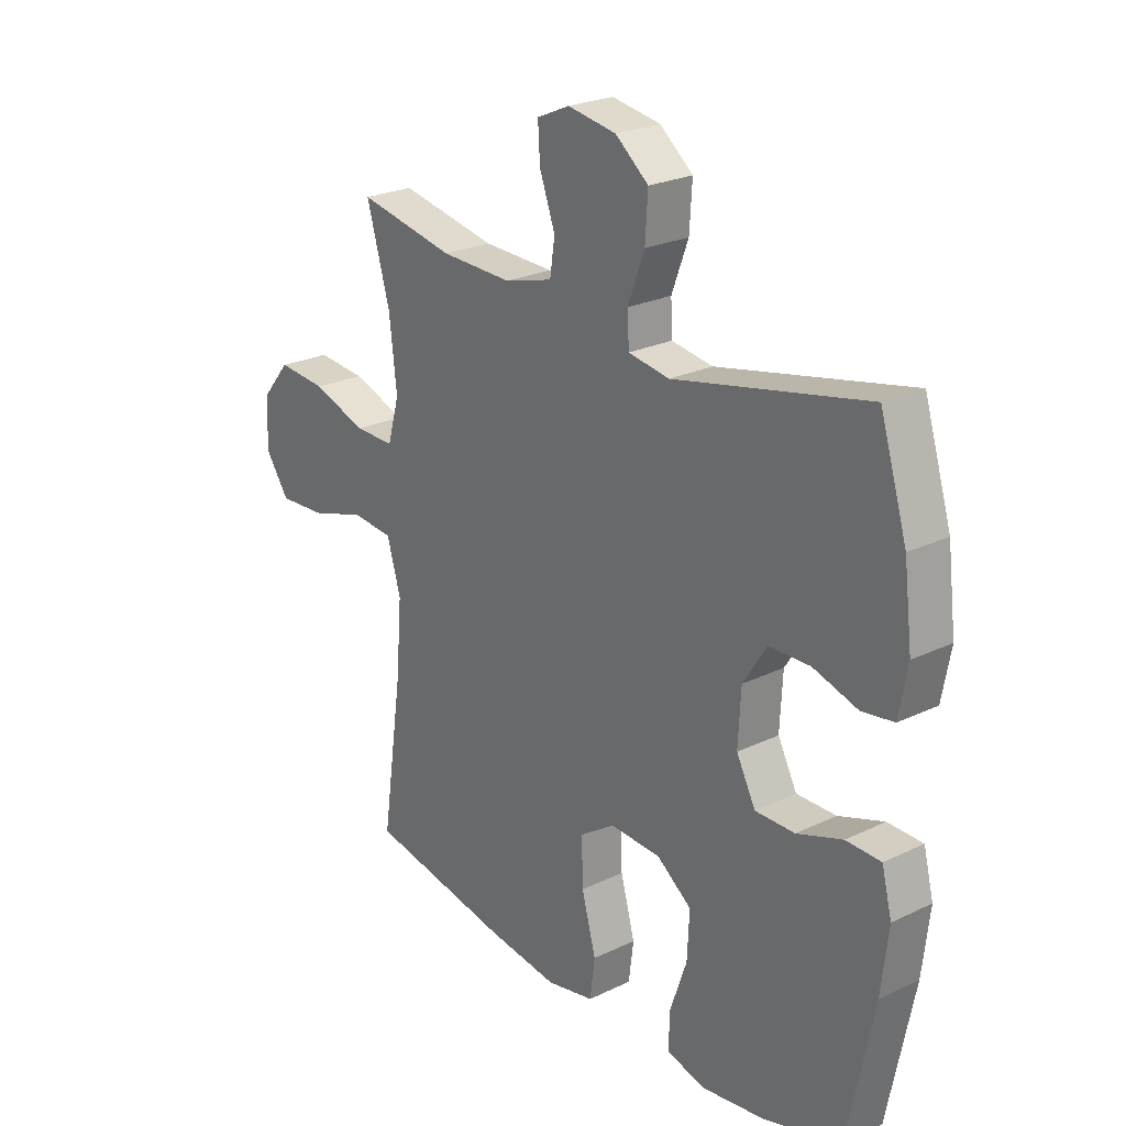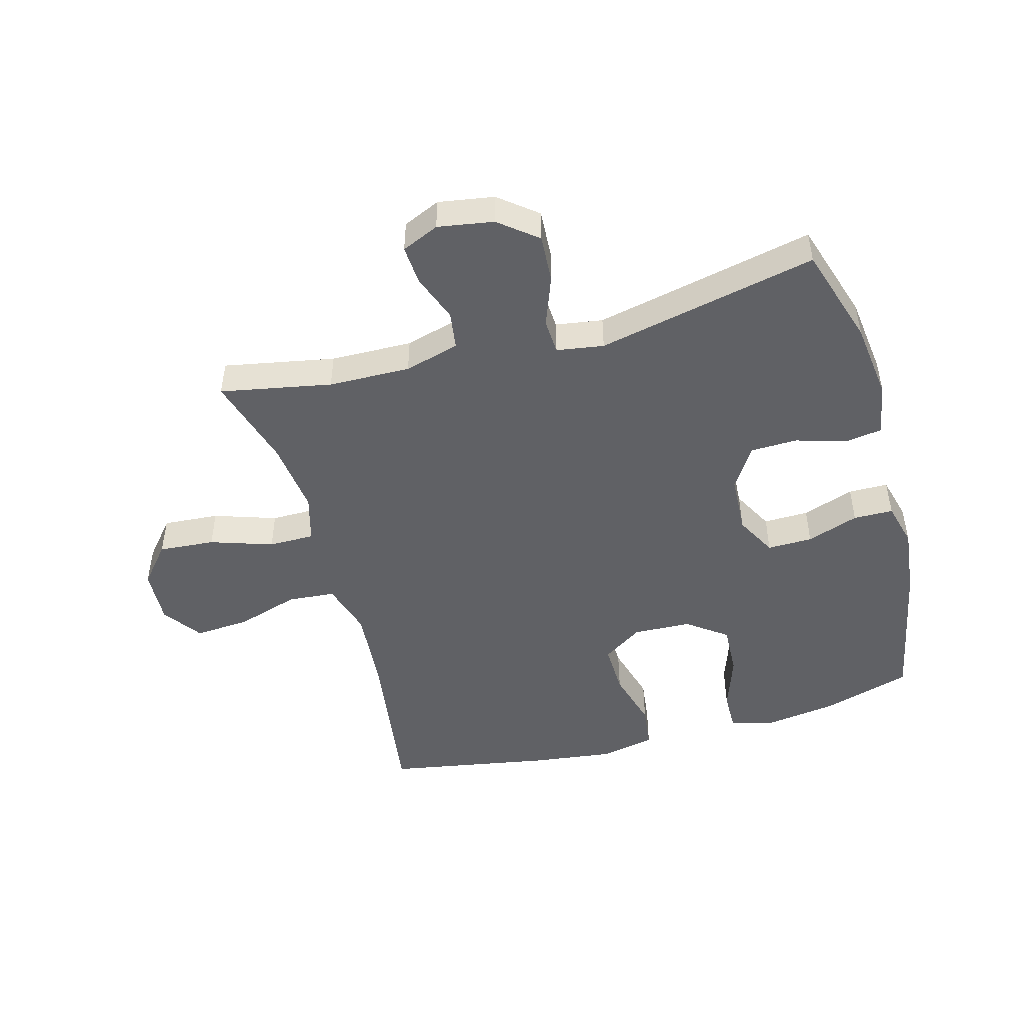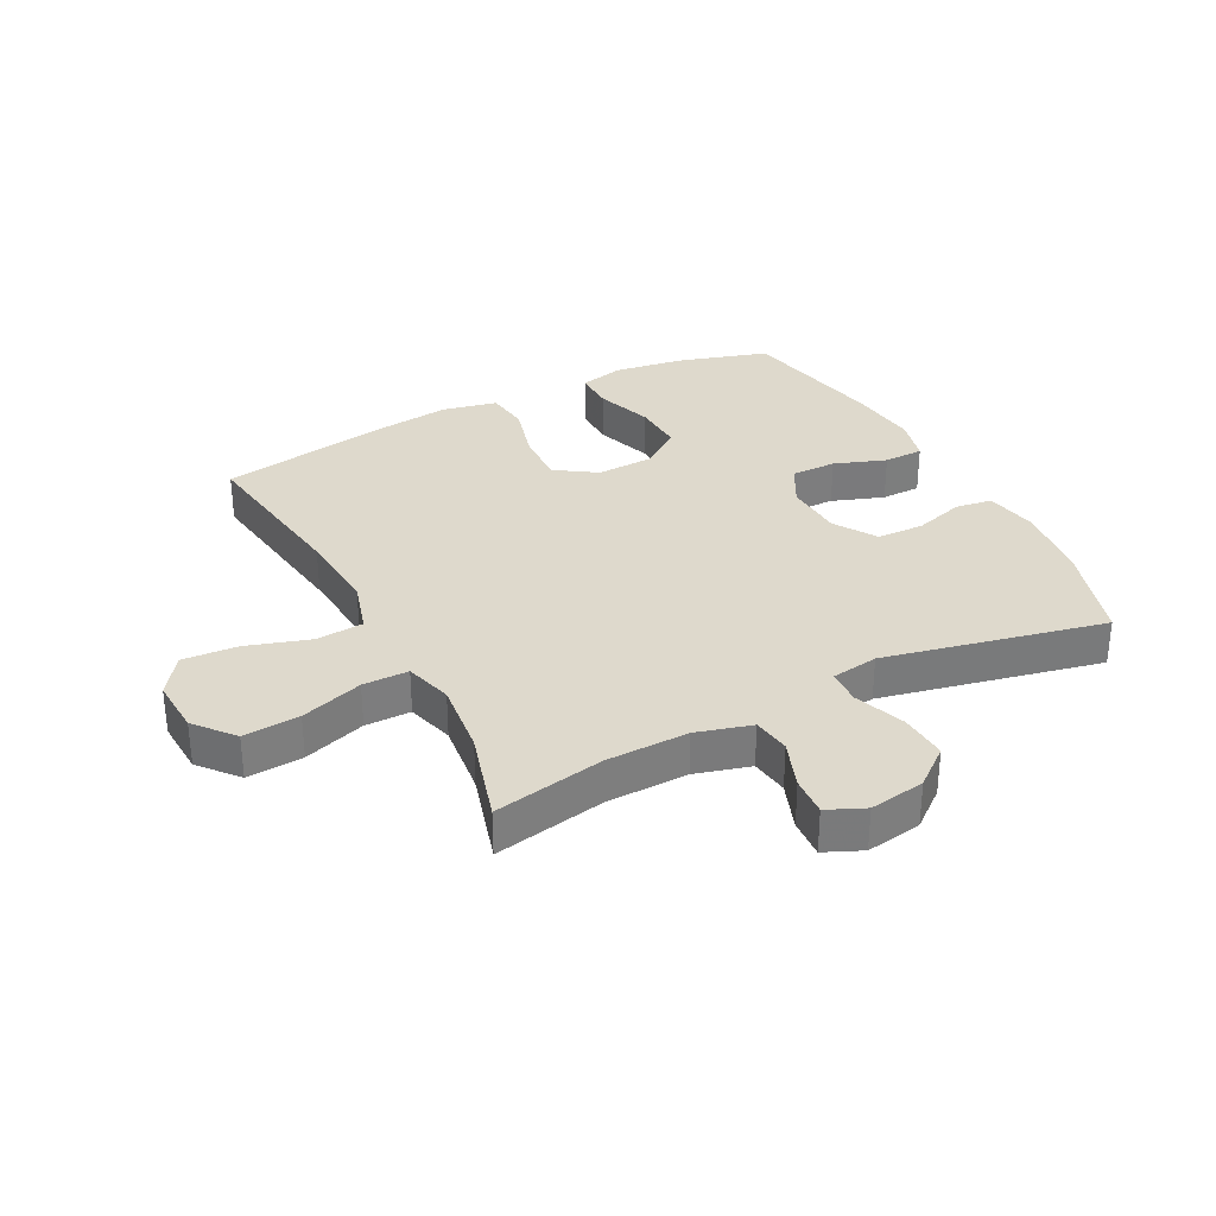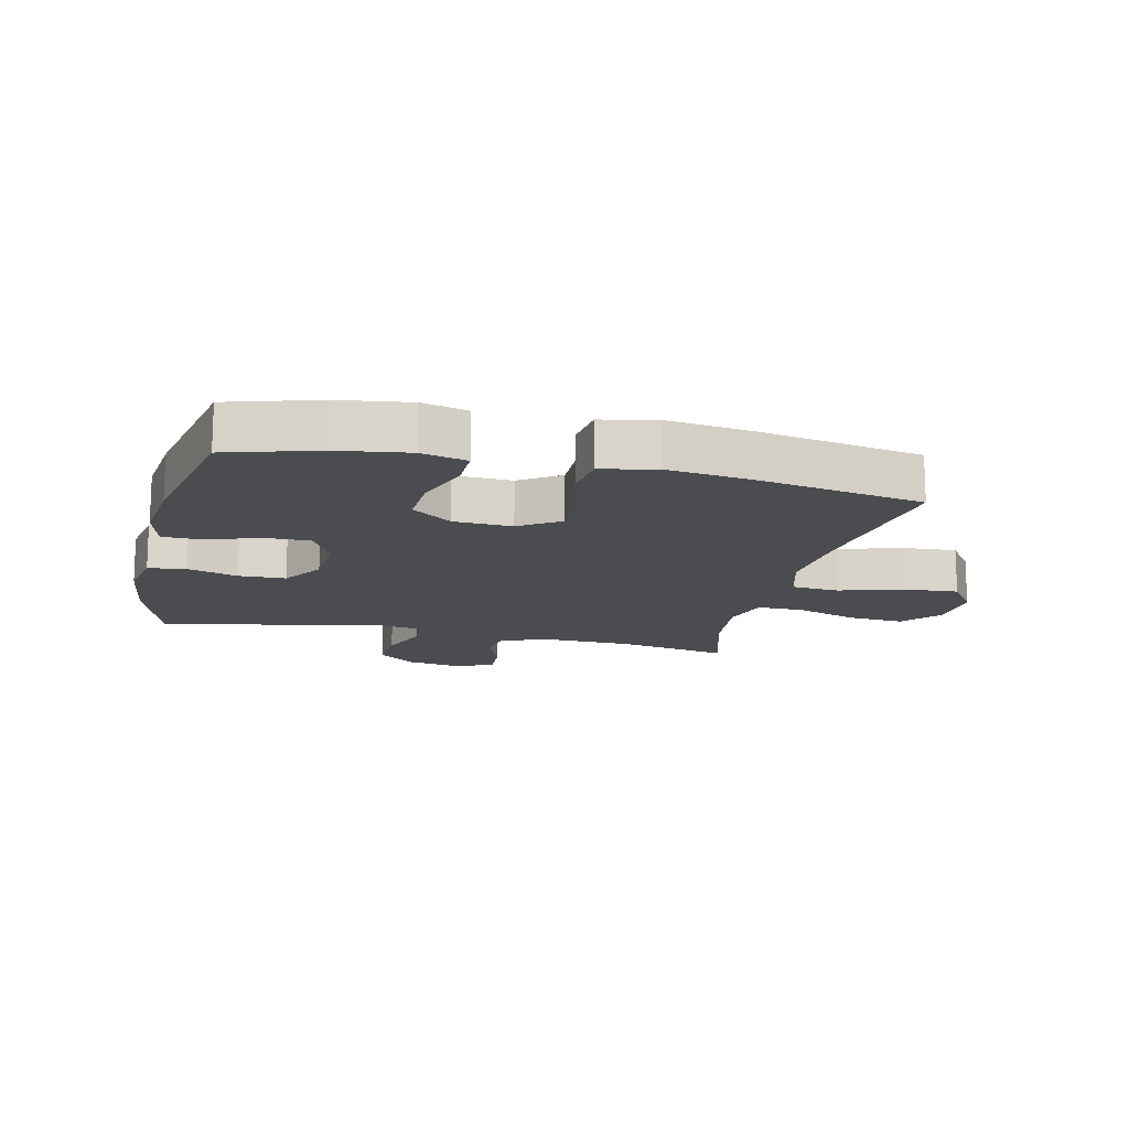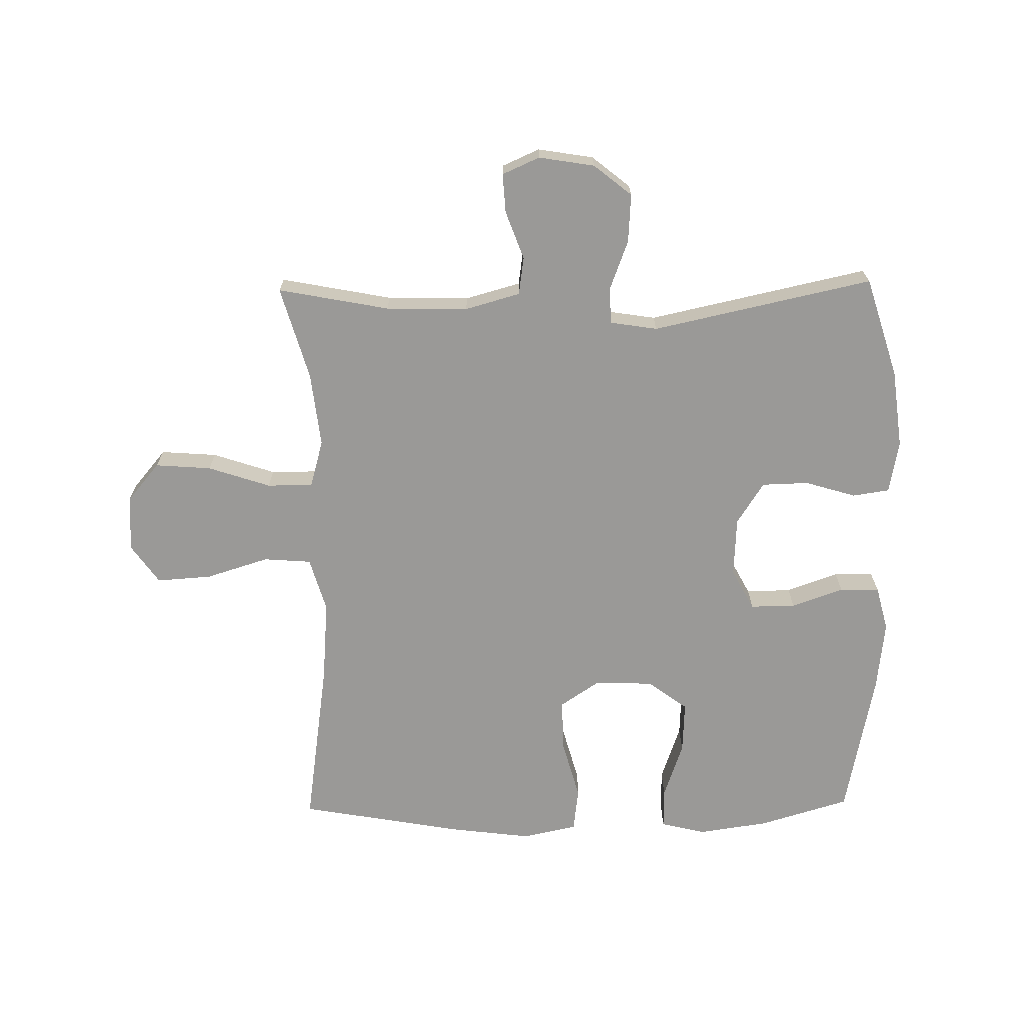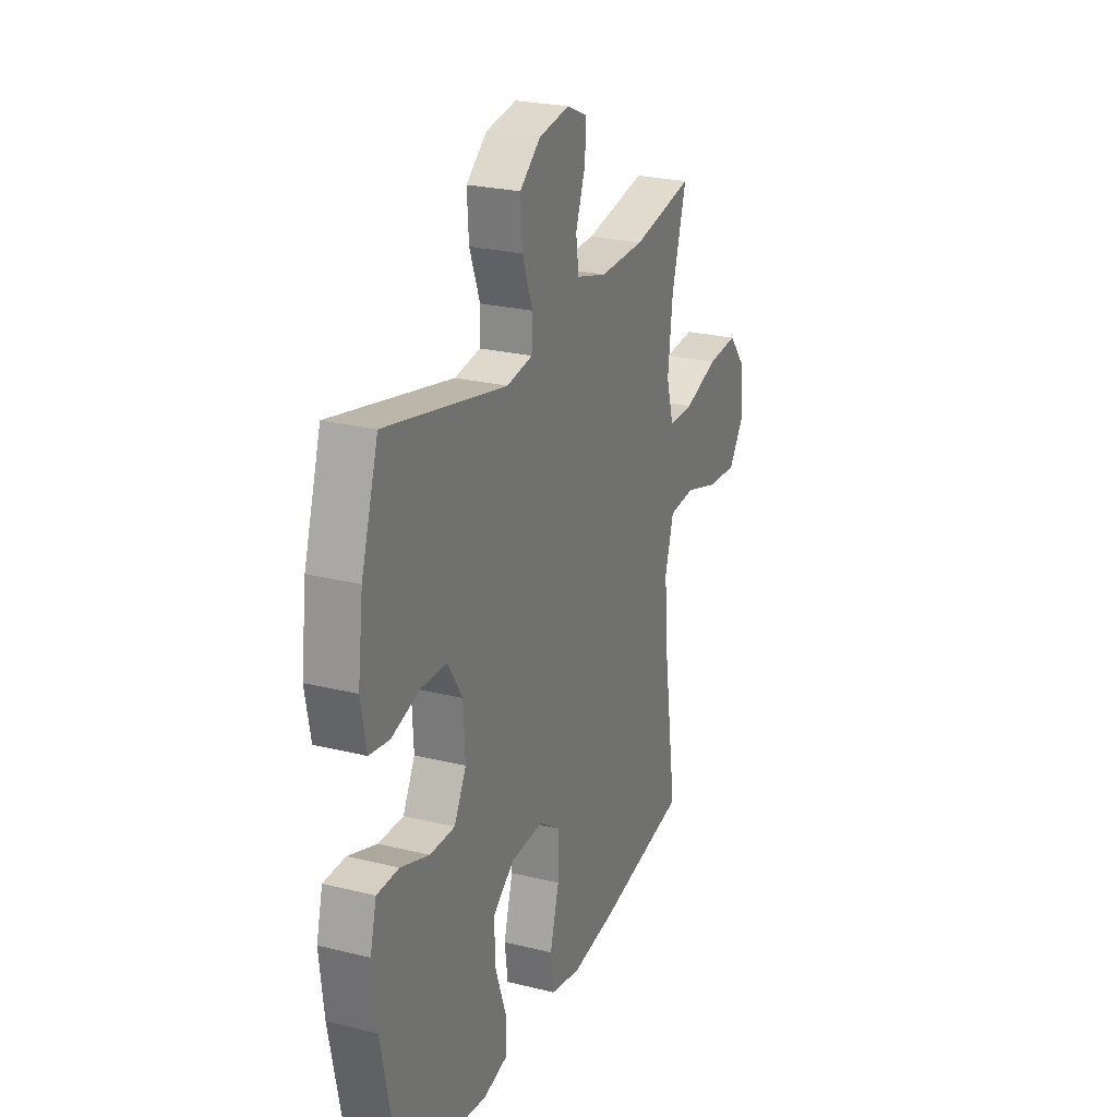
<metadata>
{"format":"obj","ext":"obj","renderer":"f3d","projection":"perspective","resolution":1024,"background":"white","views":[{"elev":24.4,"azim":51.7,"up":"+Z"},{"elev":-47.8,"azim":15.5,"up":"+Y"},{"elev":32.2,"azim":-27.3,"up":"+Y"},{"elev":-14.9,"azim":166.7,"up":"+Y"},{"elev":-68.9,"azim":0.9,"up":"+Y"},{"elev":24.8,"azim":112.0,"up":"+Z"}]}
</metadata>
<code>
v 0.5 0.07 -0.5
v 0.353 0.07 -0.544
v 0.237 0.07 -0.561
v 0.163 0.07 -0.543
v 0.164 0.07 -0.476
v 0.196 0.07 -0.383
v 0.2 0.07 -0.298
v 0.135 0.07 -0.25
v 0.04 0.07 -0.246
v -0.026 0.07 -0.29
v -0.024 0.07 -0.376
v 0.003 0.07 -0.474
v -0.006 0.07 -0.546
v -0.096 0.07 -0.565
v -0.23 0.07 -0.548
v -0.5 0.07 -0.5
v -0.46 0.07 -0.223
v -0.449 0.07 -0.088
v -0.475 0.07 0.001
v -0.553 0.07 0.007
v -0.656 0.07 -0.025
v -0.746 0.07 -0.031
v -0.791 0.07 0.033
v -0.786 0.07 0.125
v -0.733 0.07 0.188
v -0.641 0.07 0.181
v -0.539 0.07 0.147
v -0.464 0.07 0.147
v -0.442 0.07 0.225
v -0.456 0.07 0.347
v -0.5 0.07 0.5
v -0.318 0.07 0.465
v -0.184 0.07 0.462
v -0.094 0.07 0.487
v -0.085 0.07 0.549
v -0.114 0.07 0.628
v -0.118 0.07 0.692
v -0.057 0.07 0.719
v 0.034 0.07 0.704
v 0.096 0.07 0.654
v 0.091 0.07 0.575
v 0.06 0.07 0.492
v 0.063 0.07 0.434
v 0.14 0.07 0.422
v 0.5 0.07 0.5
v 0.551 0.07 0.336
v 0.567 0.07 0.208
v 0.551 0.07 0.121
v 0.491 0.07 0.112
v 0.408 0.07 0.137
v 0.331 0.07 0.135
v 0.287 0.07 0.066
v 0.282 0.07 -0.031
v 0.318 0.07 -0.099
v 0.392 0.07 -0.098
v 0.477 0.07 -0.068
v 0.542 0.07 -0.069
v 0.561 0.07 -0.143
v 0.548 0.07 -0.258
v 0.5 0 -0.5
v 0.353 0 -0.544
v 0.237 0 -0.561
v 0.163 0 -0.543
v 0.164 0 -0.476
v 0.196 0 -0.383
v 0.2 0 -0.298
v 0.135 0 -0.25
v 0.04 0 -0.246
v -0.026 0 -0.29
v -0.024 0 -0.376
v 0.003 0 -0.474
v -0.006 0 -0.546
v -0.096 0 -0.565
v -0.23 0 -0.548
v -0.5 0 -0.5
v -0.46 0 -0.223
v -0.449 0 -0.088
v -0.475 0 0.001
v -0.553 0 0.007
v -0.656 0 -0.025
v -0.746 0 -0.031
v -0.791 0 0.033
v -0.786 0 0.125
v -0.733 0 0.188
v -0.641 0 0.181
v -0.539 0 0.147
v -0.464 0 0.147
v -0.442 0 0.225
v -0.456 0 0.347
v -0.5 0 0.5
v -0.318 0 0.465
v -0.184 0 0.462
v -0.094 0 0.487
v -0.085 0 0.549
v -0.114 0 0.628
v -0.118 0 0.692
v -0.057 0 0.719
v 0.034 0 0.704
v 0.096 0 0.654
v 0.091 0 0.575
v 0.06 0 0.492
v 0.063 0 0.434
v 0.14 0 0.422
v 0.5 0 0.5
v 0.551 0 0.336
v 0.567 0 0.208
v 0.551 0 0.121
v 0.491 0 0.112
v 0.408 0 0.137
v 0.331 0 0.135
v 0.287 0 0.066
v 0.282 0 -0.031
v 0.318 0 -0.099
v 0.392 0 -0.098
v 0.477 0 -0.068
v 0.542 0 -0.069
v 0.561 0 -0.143
v 0.548 0 -0.258
f 4 5 6
f 3 4 6
f 2 3 6
f 1 2 6
f 59 1 6
f 58 59 6
f 57 58 6
f 56 57 6
f 55 56 6
f 54 55 6 7
f 53 54 7 8
f 52 53 8 9
f 51 52 9 10
f 48 49 50
f 47 48 50
f 46 47 50
f 45 46 50
f 44 45 50
f 43 44 50 51
f 40 41 42
f 39 40 42
f 38 39 42
f 37 38 42
f 36 37 42
f 35 36 42
f 34 35 42 43
f 43 51 10
f 34 43 10
f 33 34 10
f 30 31 32
f 33 10 11
f 32 33 11
f 30 32 11
f 29 30 11
f 25 26 27
f 24 25 27
f 23 24 27
f 22 23 27
f 21 22 27
f 20 21 27
f 19 20 27 28
f 13 14 15
f 12 13 15
f 11 12 15
f 29 11 15
f 28 29 15
f 19 28 15
f 18 19 15
f 15 16 17
f 15 17 18
f 65 64 63
f 65 63 62
f 65 62 61
f 65 61 60
f 65 60 118
f 65 118 117
f 65 117 116
f 65 116 115
f 65 115 114
f 66 65 114 113
f 67 66 113 112
f 68 67 112 111
f 69 68 111 110
f 109 108 107
f 109 107 106
f 109 106 105
f 109 105 104
f 109 104 103
f 110 109 103 102
f 101 100 99
f 101 99 98
f 101 98 97
f 101 97 96
f 101 96 95
f 101 95 94
f 102 101 94 93
f 69 110 102
f 69 102 93
f 69 93 92
f 91 90 89
f 70 69 92
f 70 92 91
f 70 91 89
f 70 89 88
f 86 85 84
f 86 84 83
f 86 83 82
f 86 82 81
f 86 81 80
f 86 80 79
f 87 86 79 78
f 74 73 72
f 74 72 71
f 74 71 70
f 74 70 88
f 74 88 87
f 74 87 78
f 74 78 77
f 76 75 74
f 77 76 74
f 1 60 61 2
f 2 61 62 3
f 3 62 63 4
f 4 63 64 5
f 5 64 65 6
f 6 65 66 7
f 7 66 67 8
f 8 67 68 9
f 9 68 69 10
f 10 69 70 11
f 11 70 71 12
f 12 71 72 13
f 13 72 73 14
f 14 73 74 15
f 15 74 75 16
f 16 75 76 17
f 17 76 77 18
f 18 77 78 19
f 19 78 79 20
f 20 79 80 21
f 21 80 81 22
f 22 81 82 23
f 23 82 83 24
f 24 83 84 25
f 25 84 85 26
f 26 85 86 27
f 27 86 87 28
f 28 87 88 29
f 29 88 89 30
f 30 89 90 31
f 31 90 91 32
f 32 91 92 33
f 33 92 93 34
f 34 93 94 35
f 35 94 95 36
f 36 95 96 37
f 37 96 97 38
f 38 97 98 39
f 39 98 99 40
f 40 99 100 41
f 41 100 101 42
f 42 101 102 43
f 43 102 103 44
f 44 103 104 45
f 45 104 105 46
f 46 105 106 47
f 47 106 107 48
f 48 107 108 49
f 49 108 109 50
f 50 109 110 51
f 51 110 111 52
f 52 111 112 53
f 53 112 113 54
f 54 113 114 55
f 55 114 115 56
f 56 115 116 57
f 57 116 117 58
f 58 117 118 59
f 59 118 60 1

</code>
